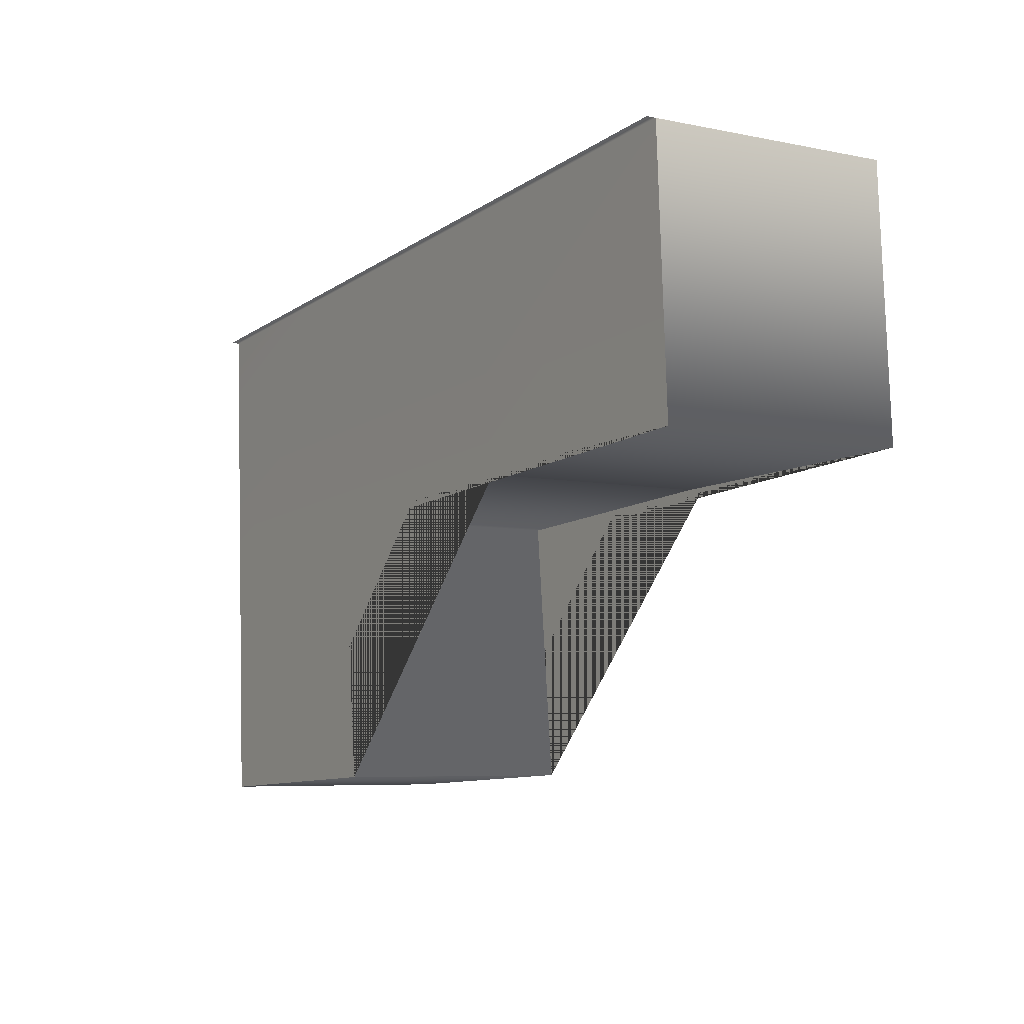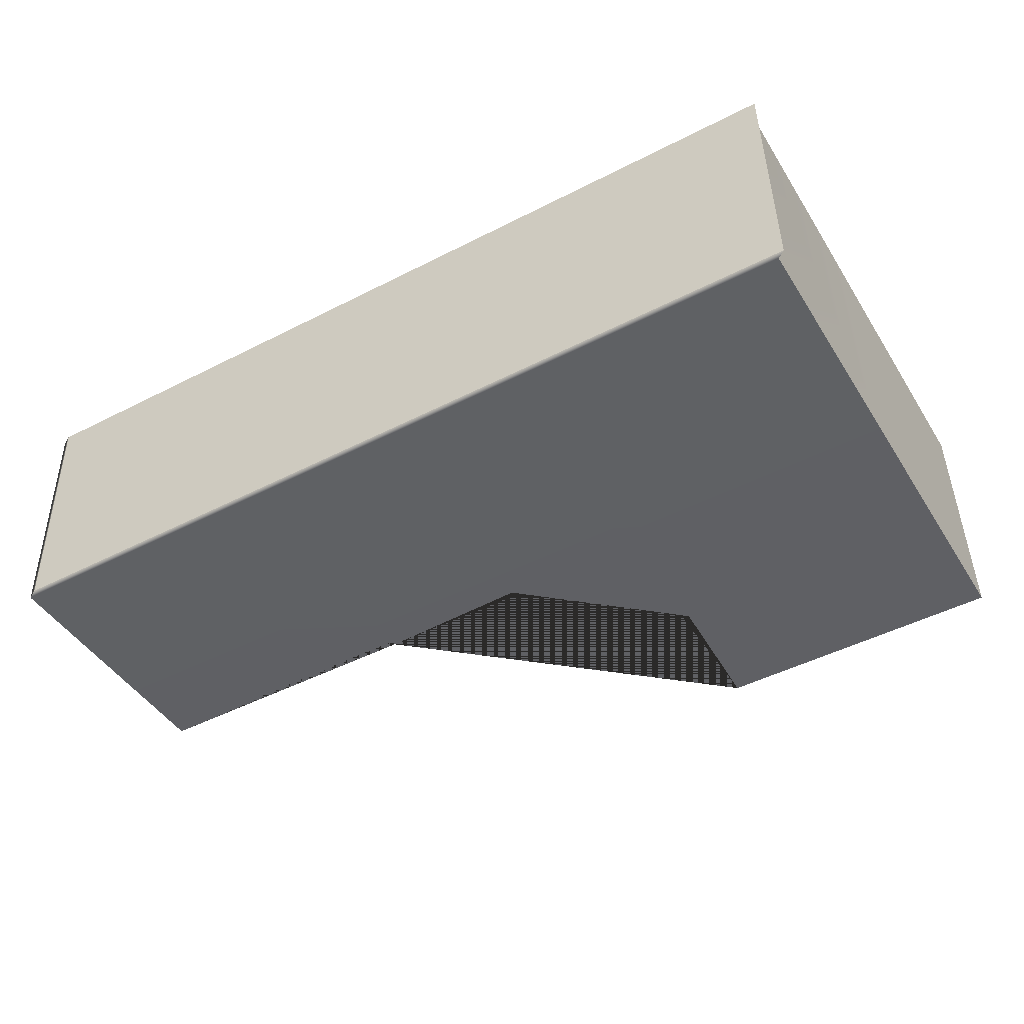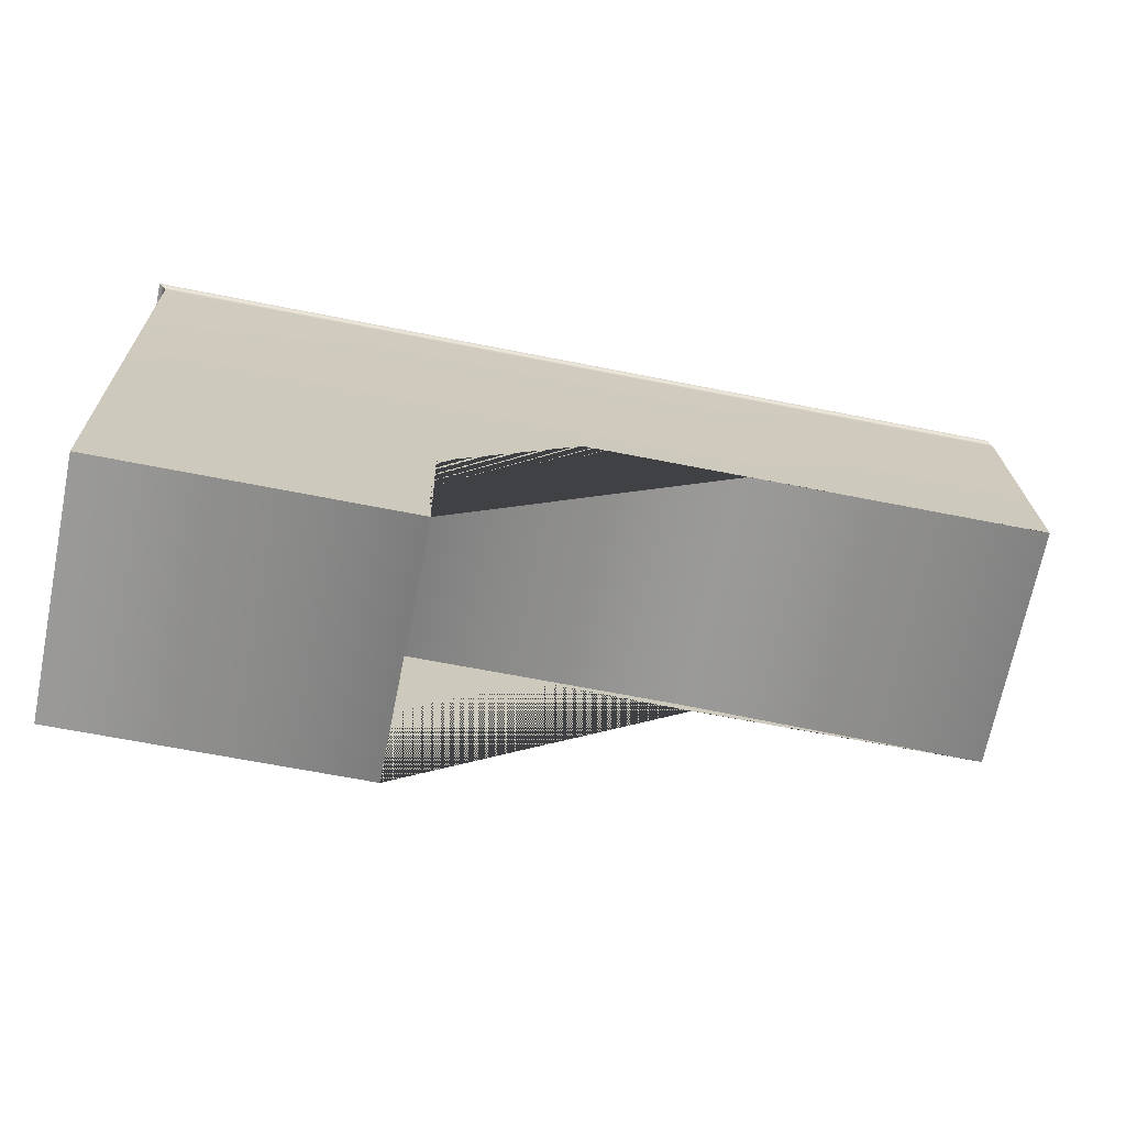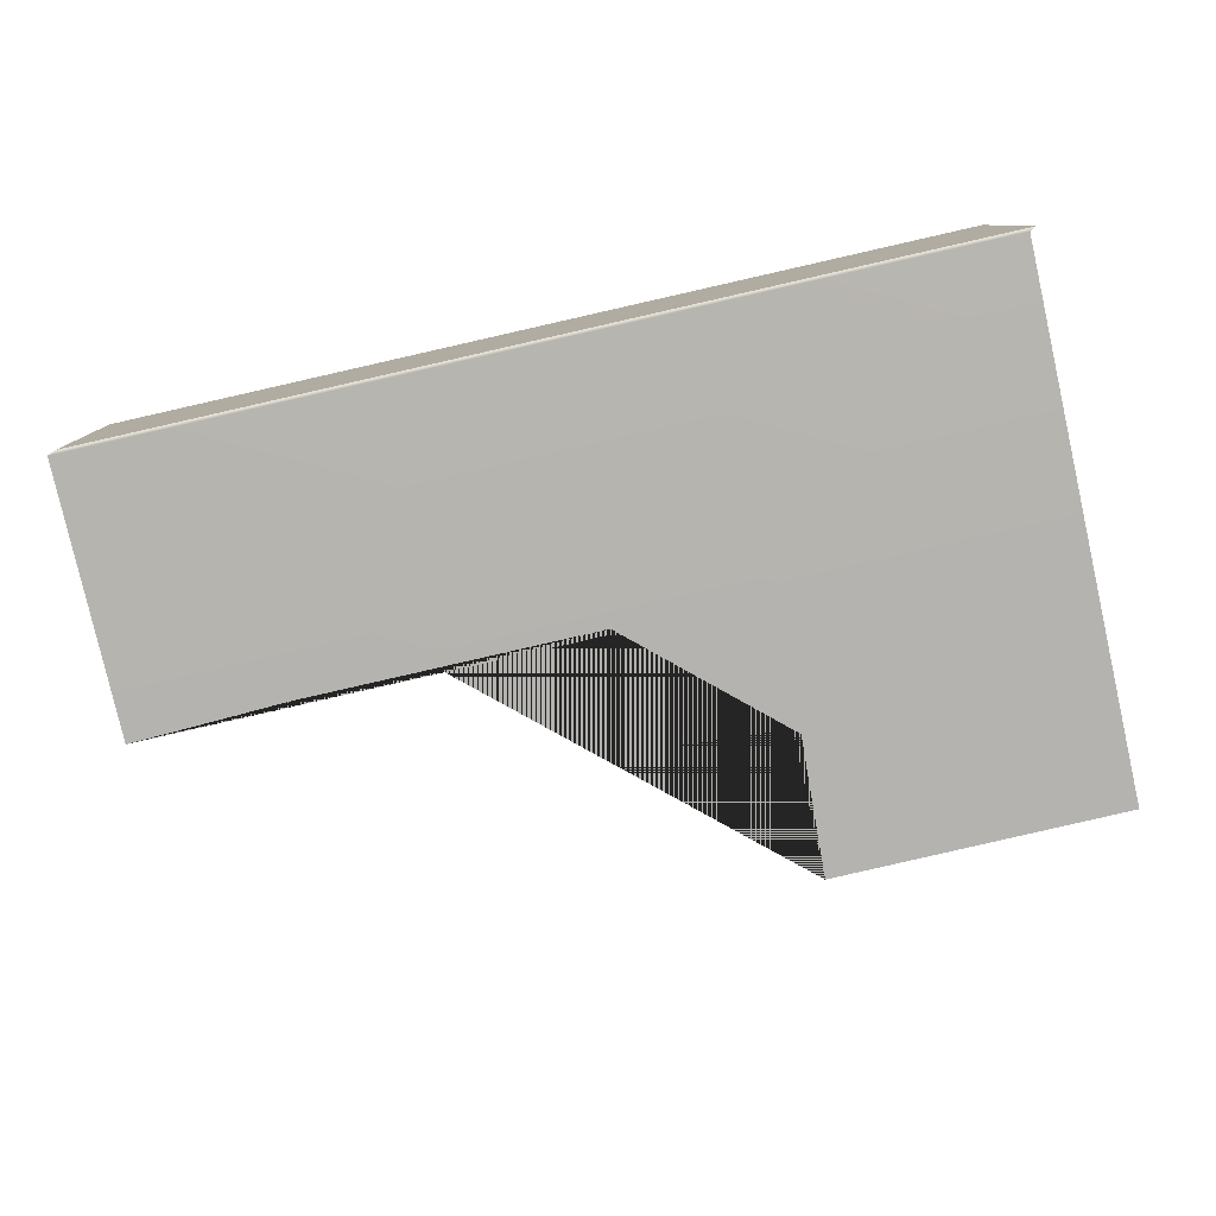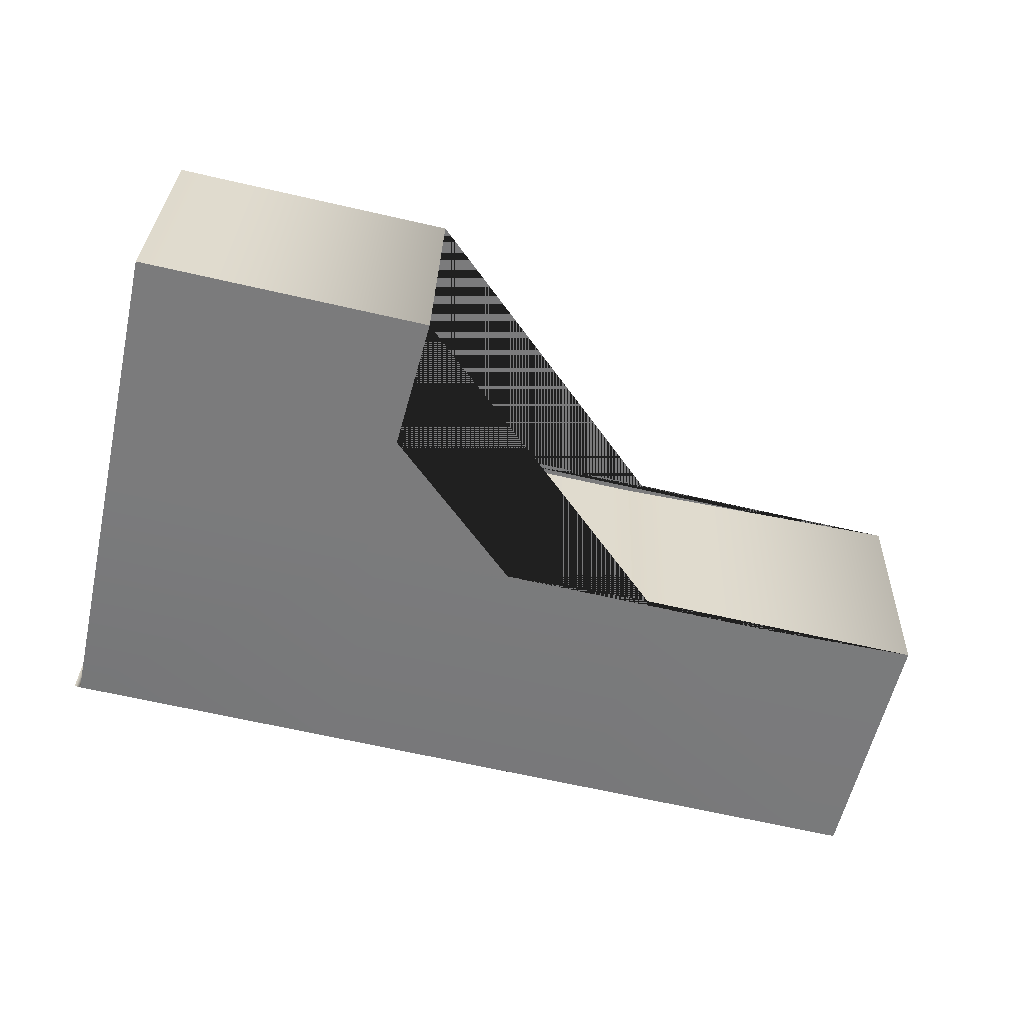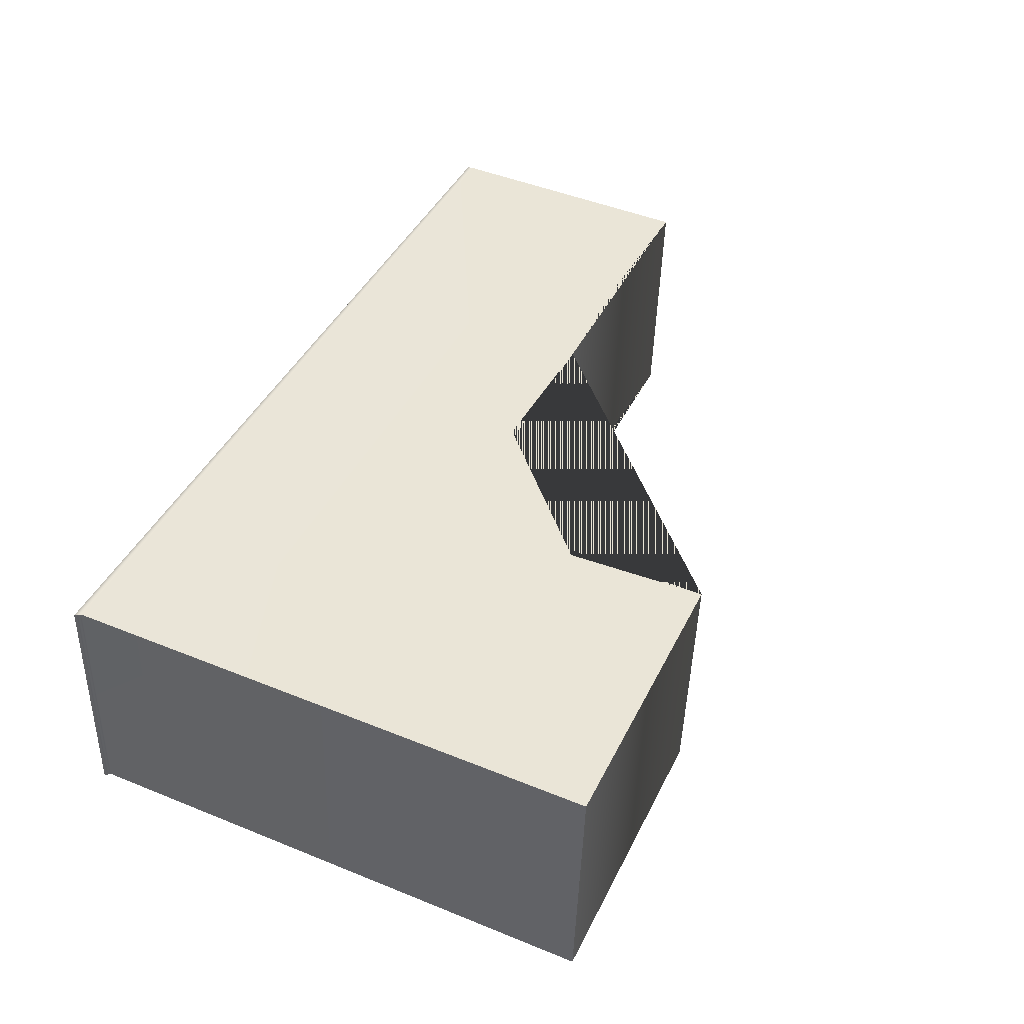
<metadata>
{"format":"obj","ext":"obj","renderer":"f3d","projection":"perspective","resolution":1024,"background":"white","views":[{"elev":-8.2,"azim":60.7,"up":"+Y"},{"elev":-43.7,"azim":-148.4,"up":"+Z"},{"elev":-70.3,"azim":-9.7,"up":"+Y"},{"elev":-78.7,"azim":-165.8,"up":"+Z"},{"elev":-59.2,"azim":-11.2,"up":"+Z"},{"elev":44.5,"azim":-63.8,"up":"+Z"}]}
</metadata>
<code>
g default
v -1.132 8.331 -0.7094
v -1.055 6.36 -0.76
v -1.104 8.317 0.1922
v -1.028 6.345 0.1417
v 2.136 8.403 0.09389
v 1.057 7.421 0.09511
v 2.108 8.417 -0.8078
v 1.029 7.435 -0.8065
v 2.187 7.411 0.06019
v 2.159 7.426 -0.8415
v -1.081 7.34 -0.7431
v -1.053 7.326 0.1585
v 2.161 8.392 0.07704
v 2.134 8.407 -0.8246
v -1.106 8.321 -0.7263
v -1.079 8.306 0.1754
v 1.056 8.374 0.1267
v 1.028 8.389 -0.775
v 1.054 8.378 -0.7918
v 1.079 7.398 -0.8087
v -0.05056 7.407 -0.7738
v -0.02279 7.392 0.1279
v 1.107 7.383 0.09297
v 1.081 8.363 0.1098
v -0.02422 8.345 0.1595
v -0.05198 8.36 -0.7422
v -0.02648 8.35 -0.7591
v -0.000982 7.369 -0.7759
v 0.02451 6.388 -0.7928
v 0.05228 6.374 0.1089
v 0.02678 7.354 0.1258
v 0.001281 8.335 0.1426
g polySurface9 polySurface1
f 1 15 16 3
f 3 16 32 25
f 5 13 14 7
f 26 27 15 1
f 2 29 30 4
f 26 1 3 25
f 9 6 8 10
f 11 28 29 2
f 12 11 2 4
f 31 12 4 30
f 13 9 10 14
f 15 27 28 11
f 16 15 11 12
f 32 16 12 31
f 7 18 17 5
f 7 14 19 18
f 20 19 14 10
f 21 20 10 8
f 22 21 8 6
f 9 23 22 6
f 13 24 23 9
f 17 24 13 5
f 18 26 25 17
f 18 19 27 26
f 28 27 19 20
f 29 28 20 21
f 30 29 21 22
f 23 31 30 22
f 24 32 31 23
f 25 32 24 17

</code>
